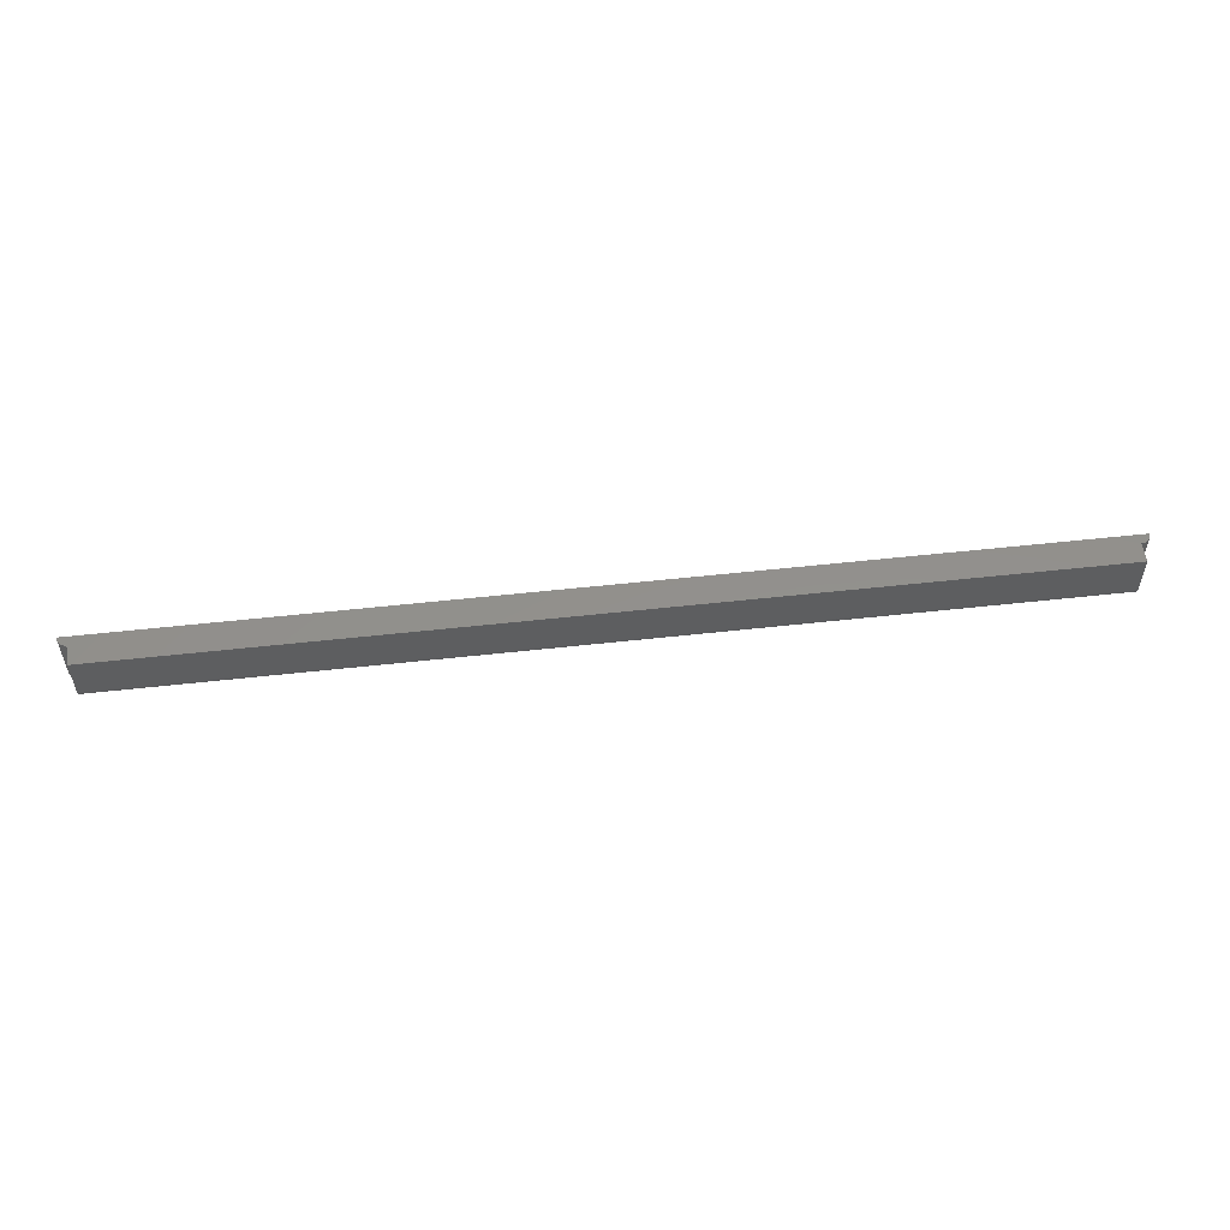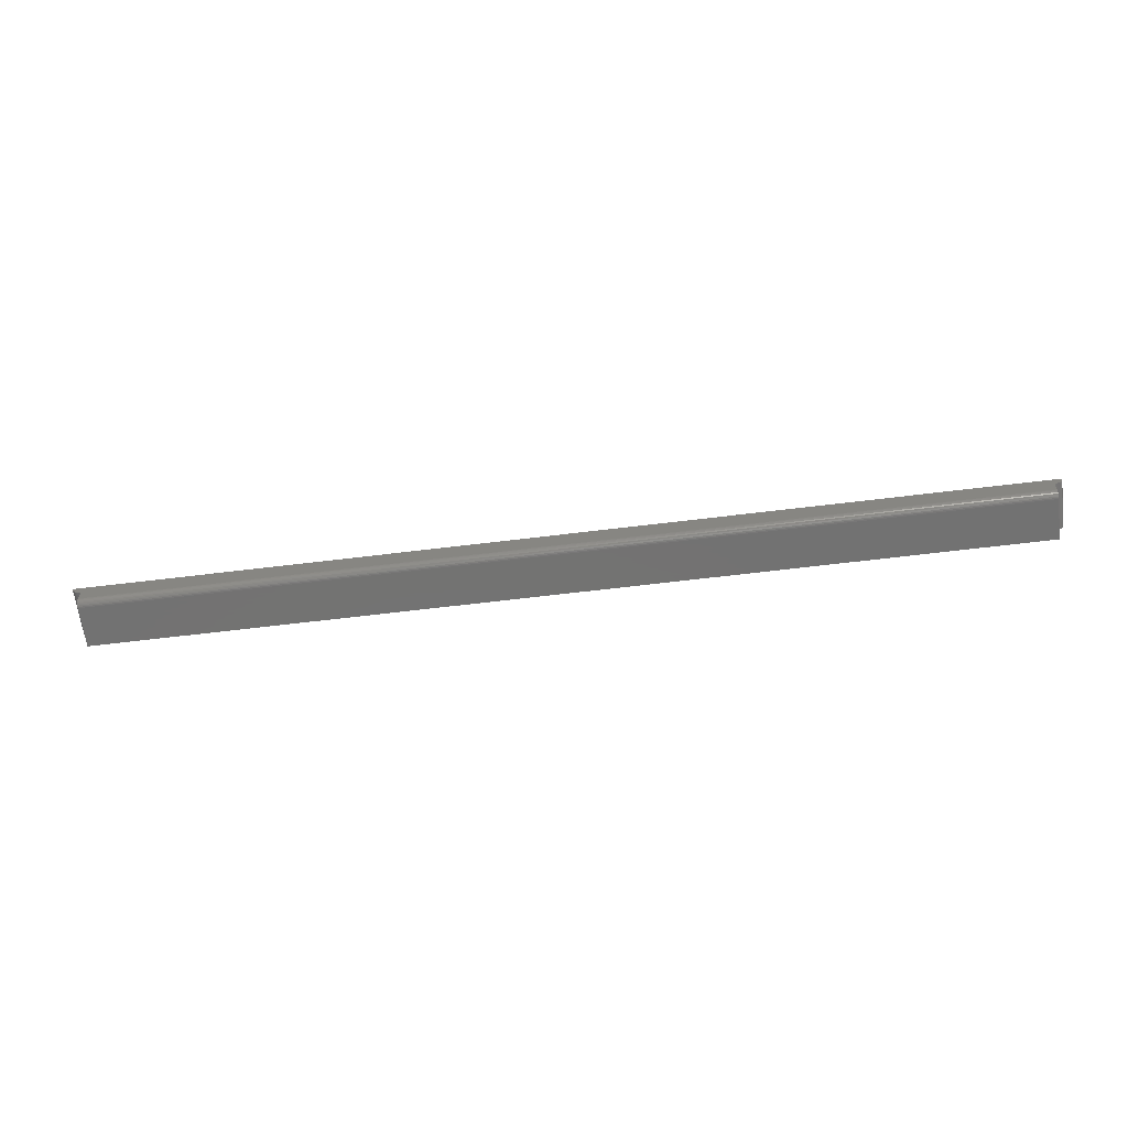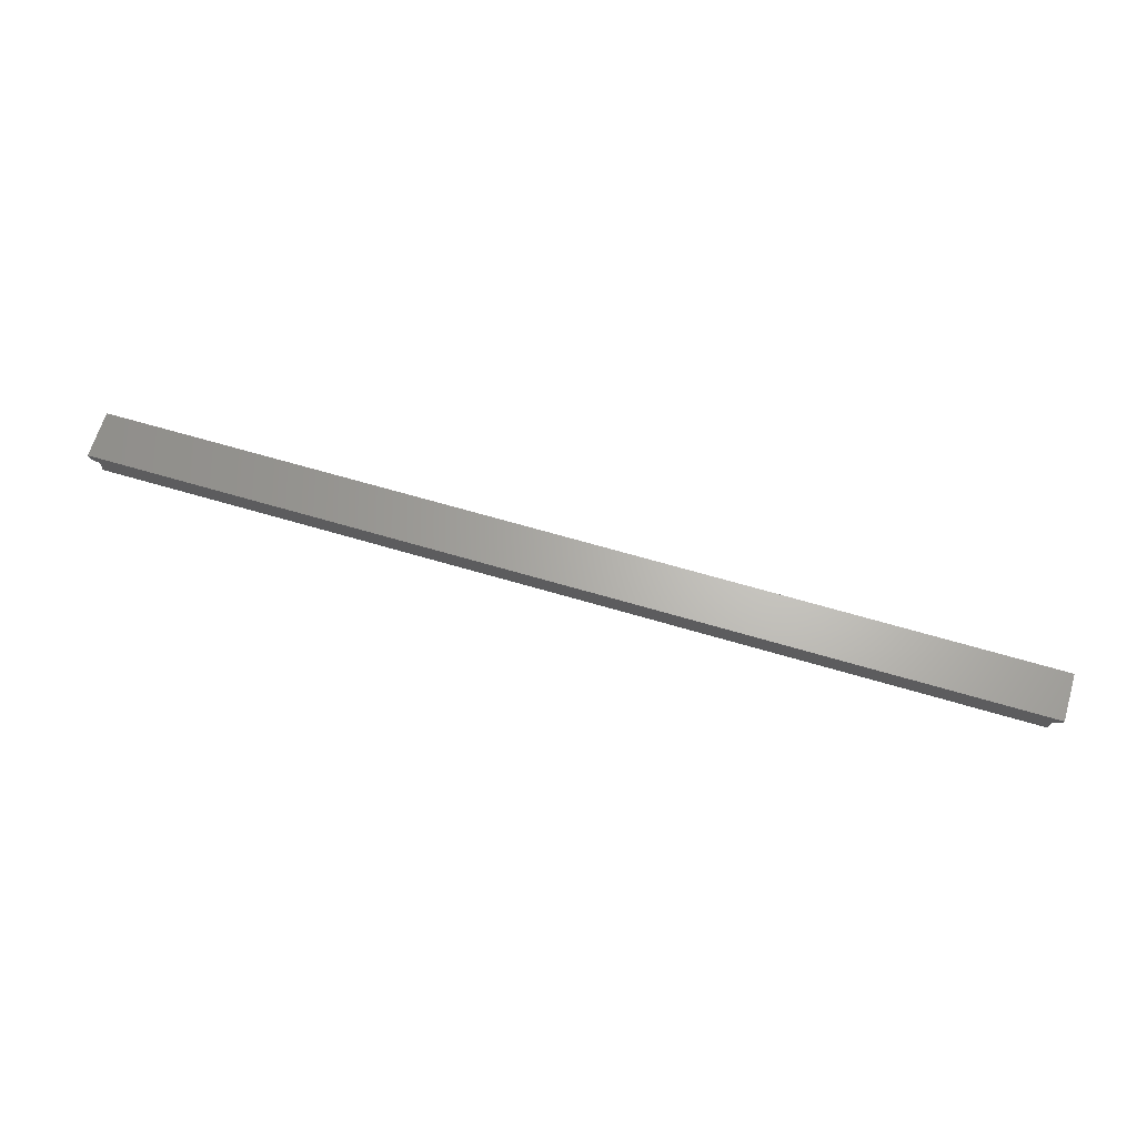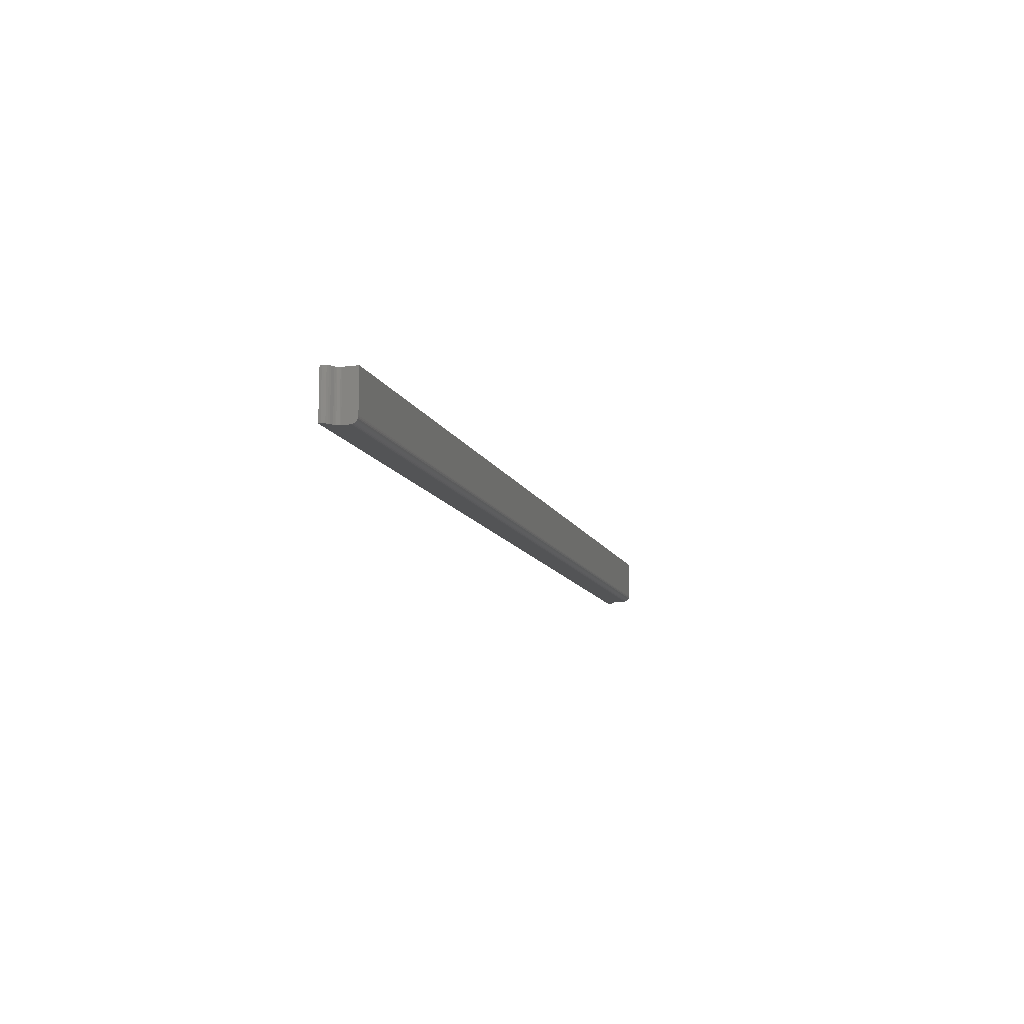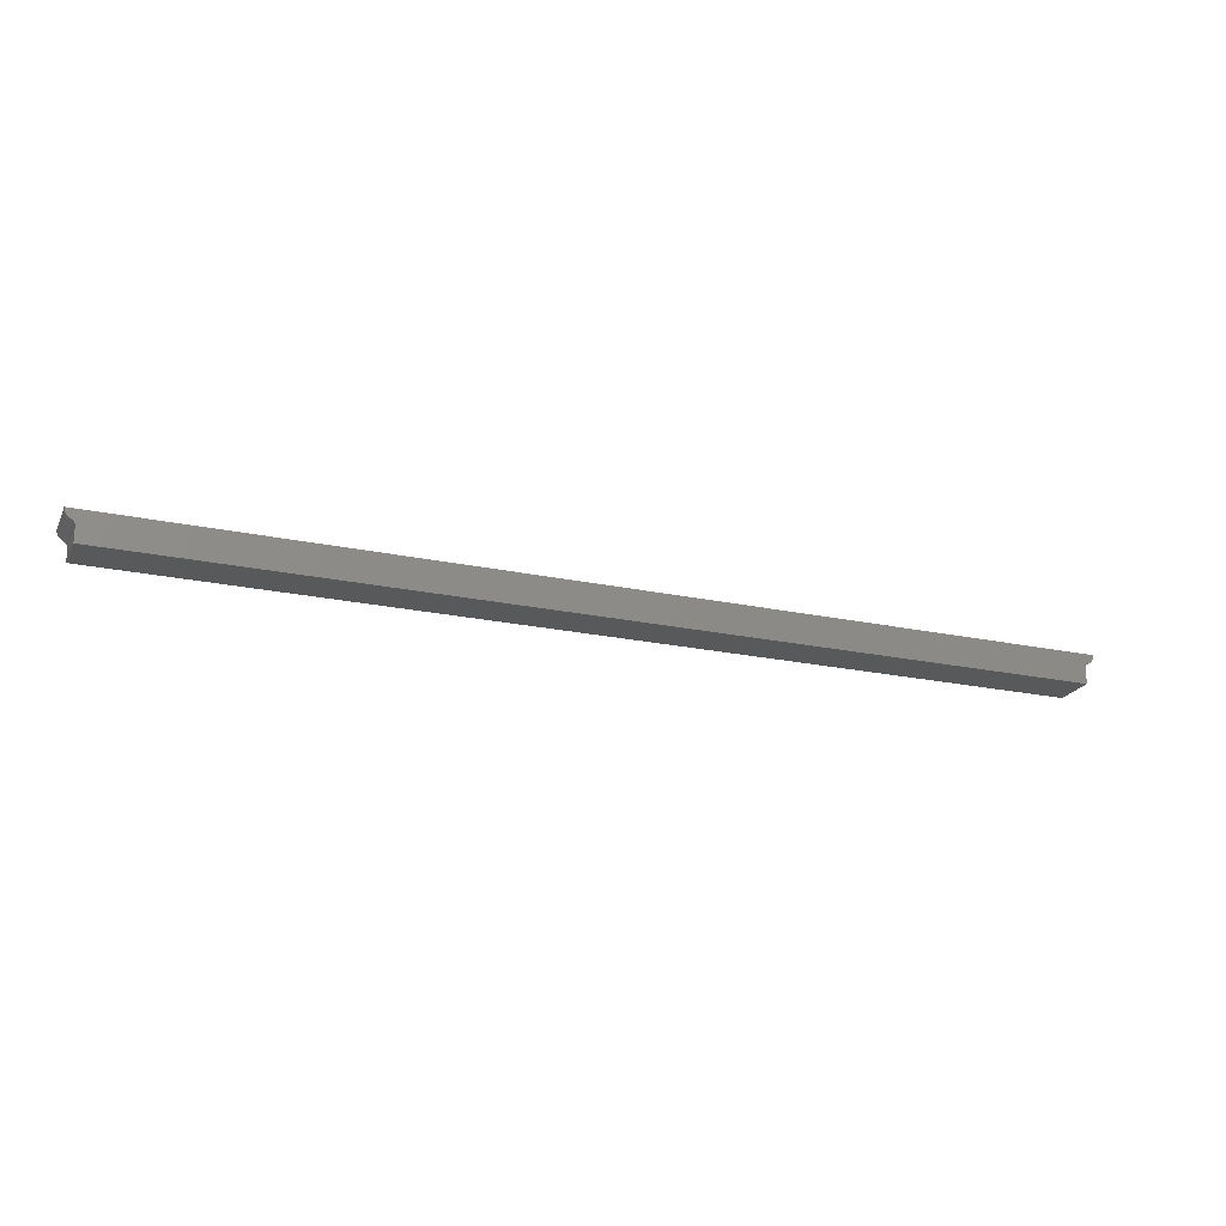
<metadata>
{"format":"stl","ext":"stl","renderer":"f3d","projection":"perspective","resolution":1024,"background":"white","views":[{"elev":53.7,"azim":173.2,"up":"+Y"},{"elev":-64.7,"azim":7.0,"up":"+Z"},{"elev":65.5,"azim":16.6,"up":"+Z"},{"elev":-12.0,"azim":107.0,"up":"+Y"},{"elev":-21.7,"azim":159.3,"up":"+Z"}]}
</metadata>
<code>
# stl→obj: 64 verts, 124 faces
v 0.3168 1.173e-16 -0.001871
v 0.3168 -0.04688 -0.01842
v 0.3168 1.163e-16 -0.01842
v 0.3168 -0.0484 -0.01827
v 0.3168 -0.05337 -0.01495
v 0.3168 -0.0524 -0.01613
v 0.3168 -0.05122 -0.0171
v 0.3168 -0.04986 -0.01783
v 0.3168 -0.05469 -0.001871
v 0.3168 -0.05469 -0.01061
v 0.3168 -0.05454 -0.01213
v 0.3168 -0.05409 -0.0136
v 0.3281 1.192e-16 0.01562
v 0.3281 -0.05469 0.01562
v 0.3279 1.191e-16 0.01346
v 0.3279 -0.05469 0.01346
v 0.3273 1.189e-16 0.01138
v 0.3273 -0.05469 0.01138
v 0.3263 1.186e-16 0.009449
v 0.3263 -0.05469 0.009449
v 0.3249 1.184e-16 0.007747
v 0.3249 -0.05469 0.007747
v 0.3233 1.181e-16 0.006335
v 0.3233 -0.05469 0.006335
v 0.3214 1.178e-16 0.005262
v 0.3214 -0.05469 0.005262
v 0.3201 1.181e-16 0.004524
v 0.319 1.179e-16 0.003552
v -0.7481 -1.441e-18 0.00932
v -0.7467 -1.392e-18 0.0076
v -0.745 -1.289e-18 0.006189
v -0.7387 -8.662e-19 -0.01842
v -0.7387 -7.087e-19 0.004276
v -0.7409 -9.409e-19 0.004494
v -0.743 -1.137e-18 0.00514
v 0.318 1.177e-16 0.00238
v 0.3173 1.176e-16 0.001053
v 0.3169 1.175e-16 -0.0003819
v -0.7491 -1.435e-18 0.01128
v -0.7498 -1.374e-18 0.01341
v -0.75 -1.26e-18 0.01562
v 0.319 -0.05469 0.003552
v 0.3201 -0.05469 0.004524
v -0.7481 -0.05469 0.00932
v -0.7467 -0.05469 0.0076
v -0.745 -0.05469 0.006189
v -0.7387 -0.05469 -0.01061
v -0.743 -0.05469 0.00514
v -0.7409 -0.05469 0.004494
v -0.7387 -0.05469 0.004276
v 0.3169 -0.05469 -0.0003819
v 0.3173 -0.05469 0.001053
v 0.318 -0.05469 0.00238
v -0.75 -0.05469 0.01562
v -0.7498 -0.05469 0.01341
v -0.7491 -0.05469 0.01128
v -0.7387 -0.04688 -0.01842
v -0.7387 -0.0484 -0.01827
v -0.7387 -0.04986 -0.01783
v -0.7387 -0.05122 -0.0171
v -0.7387 -0.0524 -0.01613
v -0.7387 -0.05337 -0.01495
v -0.7387 -0.05409 -0.0136
v -0.7387 -0.05454 -0.01213
f 1 2 3
f 4 5 6
f 4 6 7
f 4 7 8
f 9 5 4
f 9 4 2
f 9 2 1
f 5 9 10
f 5 10 11
f 5 11 12
f 13 14 15
f 15 14 16
f 15 16 17
f 17 16 18
f 17 18 19
f 19 18 20
f 19 20 21
f 21 20 22
f 21 22 23
f 23 22 24
f 23 24 25
f 25 24 26
f 27 28 25
f 19 29 17
f 30 29 19
f 21 30 19
f 21 31 30
f 3 32 1
f 23 25 33
f 23 33 34
f 23 34 35
f 23 35 31
f 23 31 21
f 33 25 28
f 33 28 36
f 33 36 37
f 33 37 38
f 33 38 1
f 33 1 32
f 29 39 17
f 17 39 40
f 17 40 15
f 15 40 41
f 15 41 13
f 26 42 43
f 18 44 20
f 20 44 45
f 20 45 22
f 45 46 22
f 9 47 10
f 24 22 46
f 24 46 48
f 24 48 49
f 24 49 50
f 24 50 26
f 50 47 9
f 50 9 51
f 50 51 52
f 50 52 53
f 50 53 42
f 50 42 26
f 14 54 16
f 16 54 55
f 16 55 18
f 18 55 56
f 18 56 44
f 36 52 37
f 37 52 51
f 37 51 38
f 38 51 9
f 38 9 1
f 52 36 53
f 53 36 28
f 53 28 42
f 42 28 27
f 42 27 43
f 43 27 25
f 43 25 26
f 57 32 2
f 2 32 3
f 57 33 32
f 58 59 60
f 58 60 61
f 58 61 62
f 58 62 63
f 58 63 64
f 58 64 47
f 50 33 57
f 50 57 58
f 50 58 47
f 57 2 58
f 58 2 4
f 58 4 59
f 59 4 8
f 59 8 60
f 60 8 7
f 60 7 61
f 61 7 6
f 61 6 62
f 62 6 5
f 62 5 63
f 63 5 12
f 63 12 64
f 64 12 11
f 64 11 47
f 47 11 10
f 14 13 54
f 54 13 41
f 33 50 34
f 34 50 49
f 34 49 35
f 35 49 48
f 35 48 31
f 31 48 46
f 31 46 30
f 30 46 45
f 30 45 29
f 29 45 44
f 29 44 39
f 39 44 56
f 39 56 40
f 40 56 55
f 40 55 41
f 41 55 54

</code>
